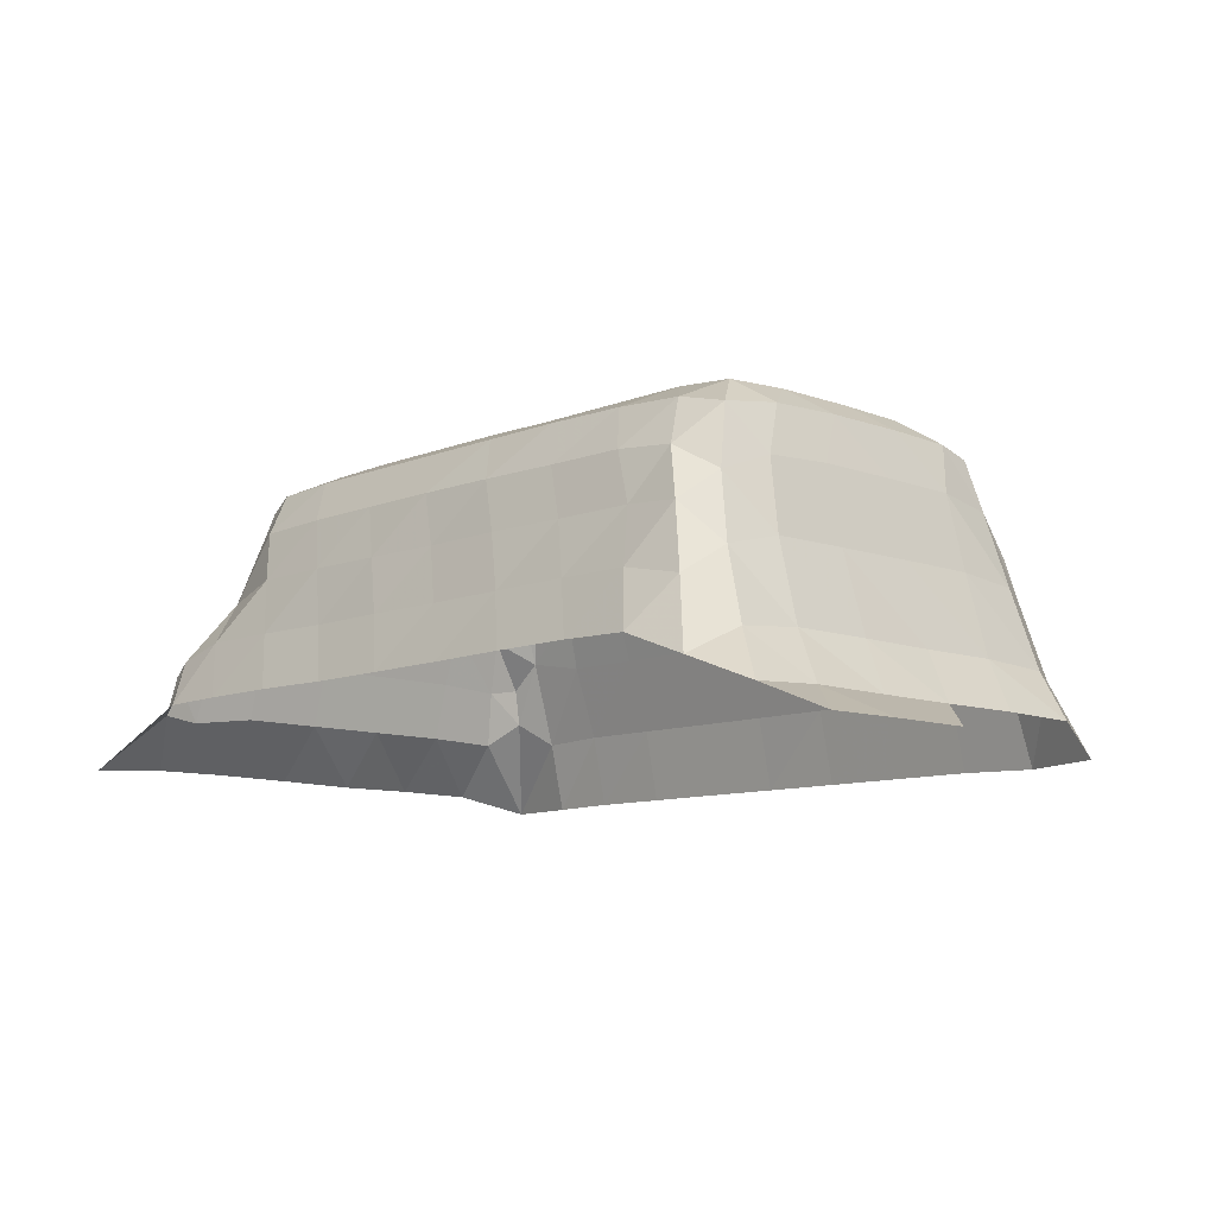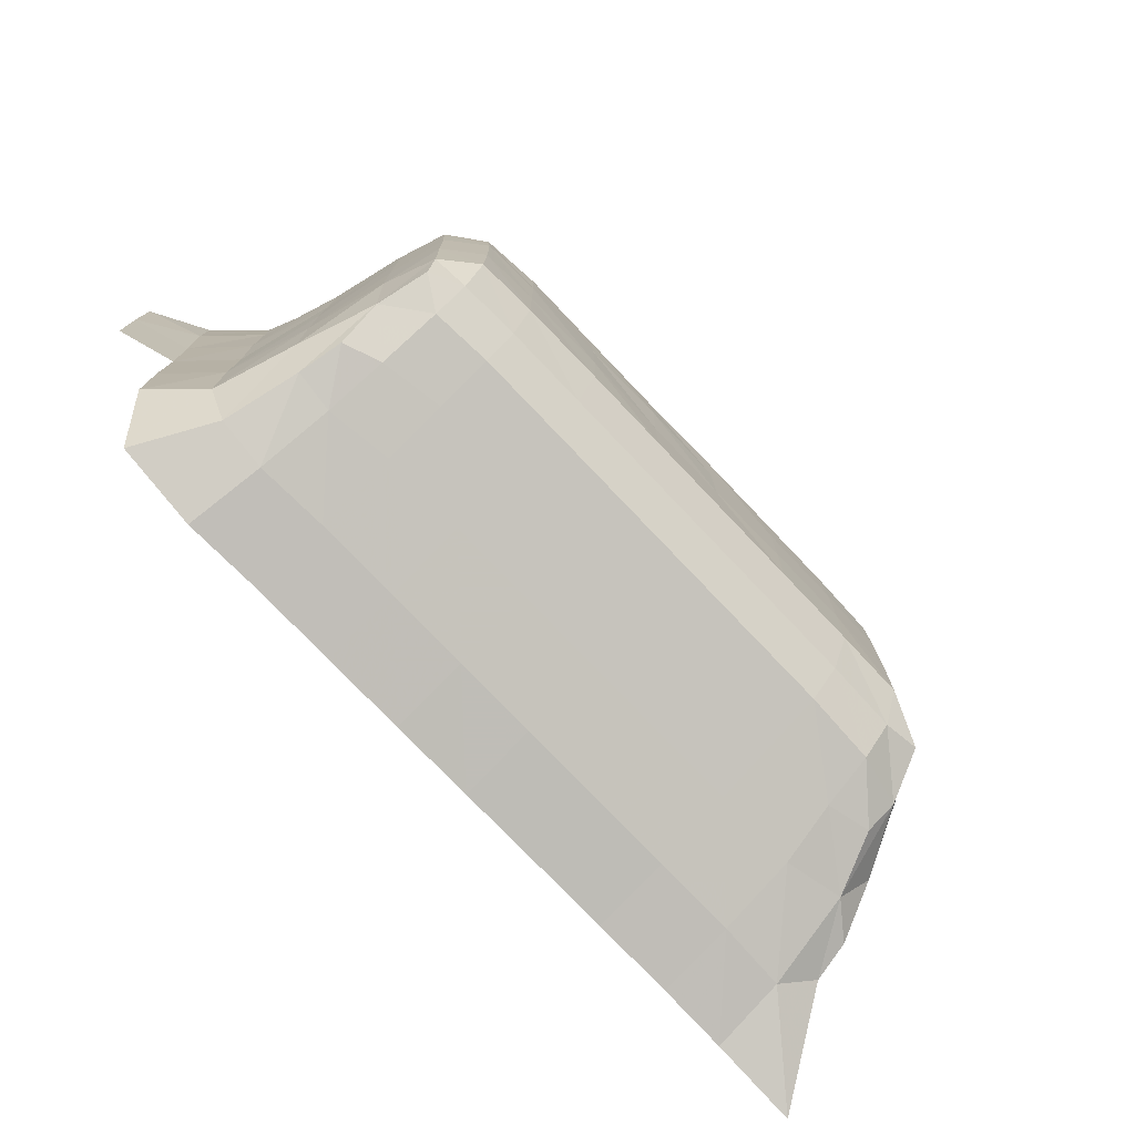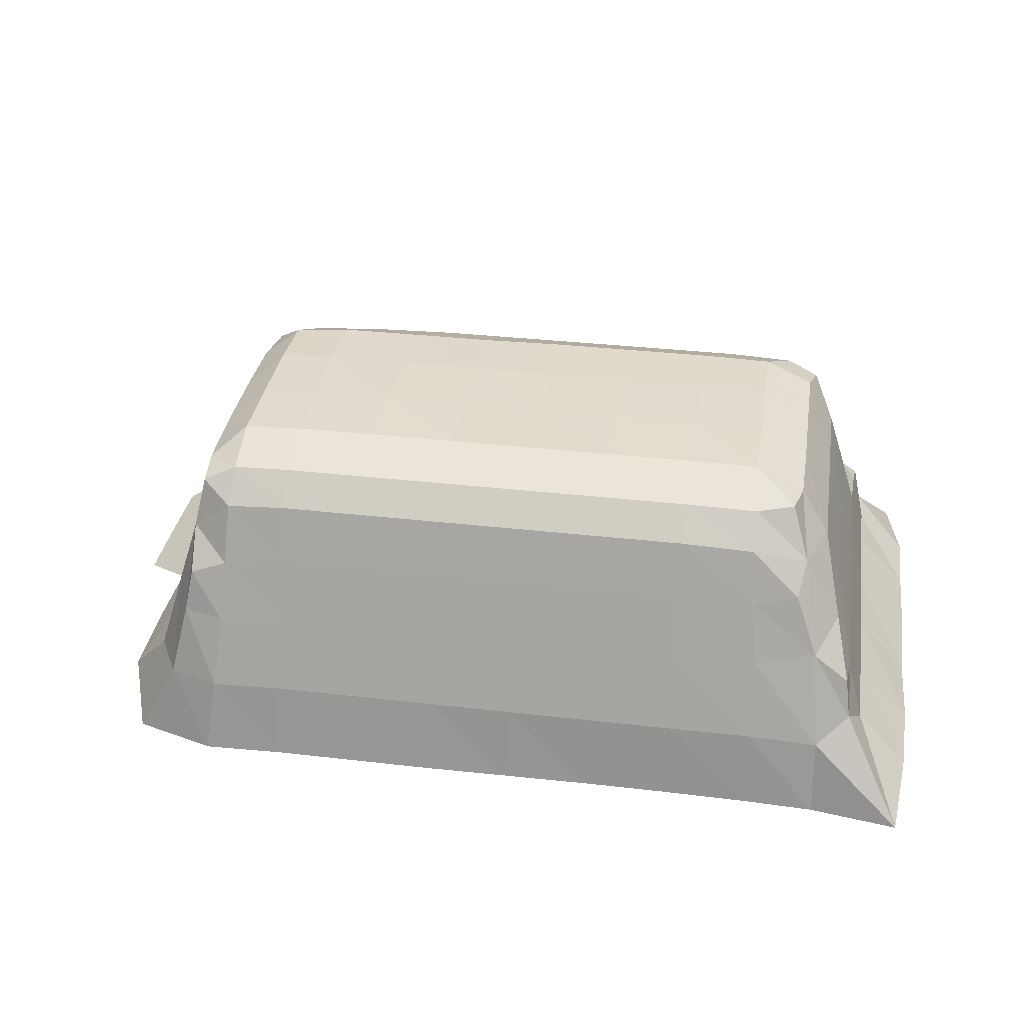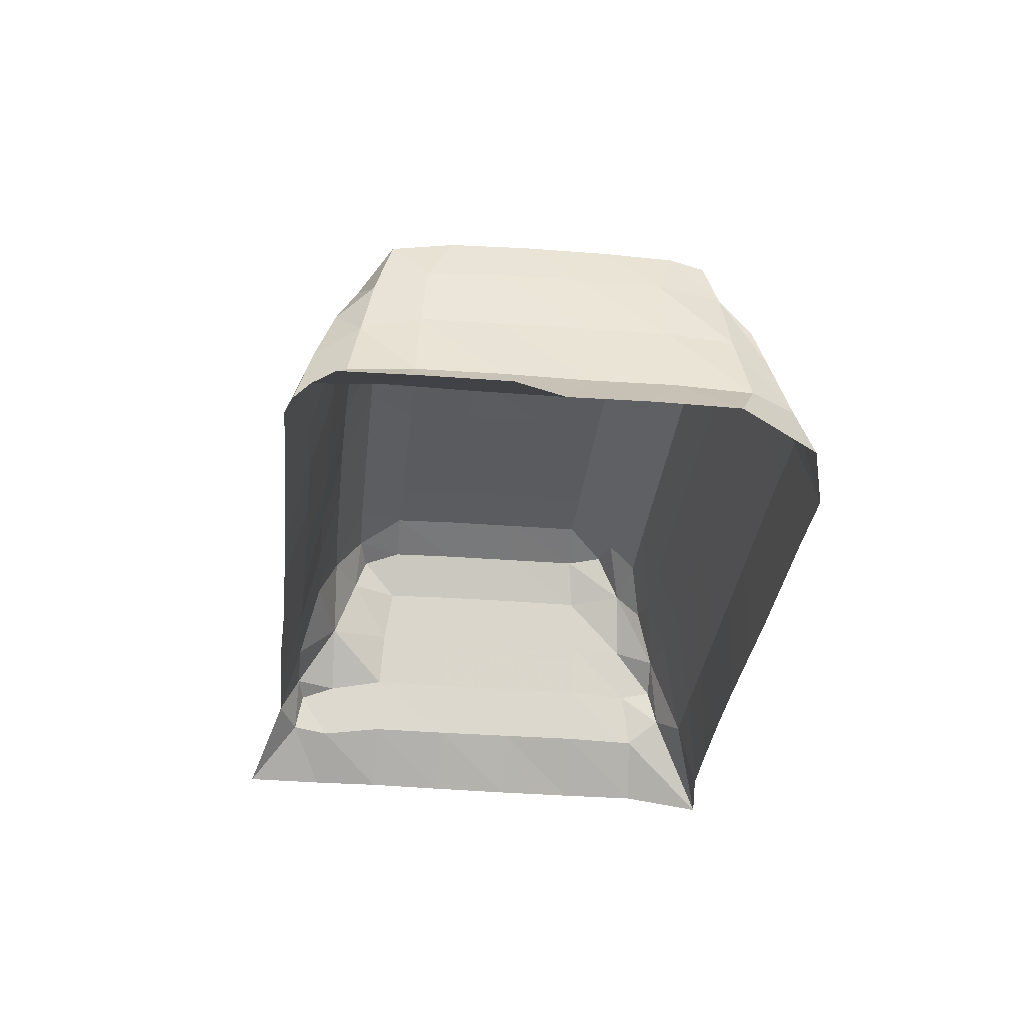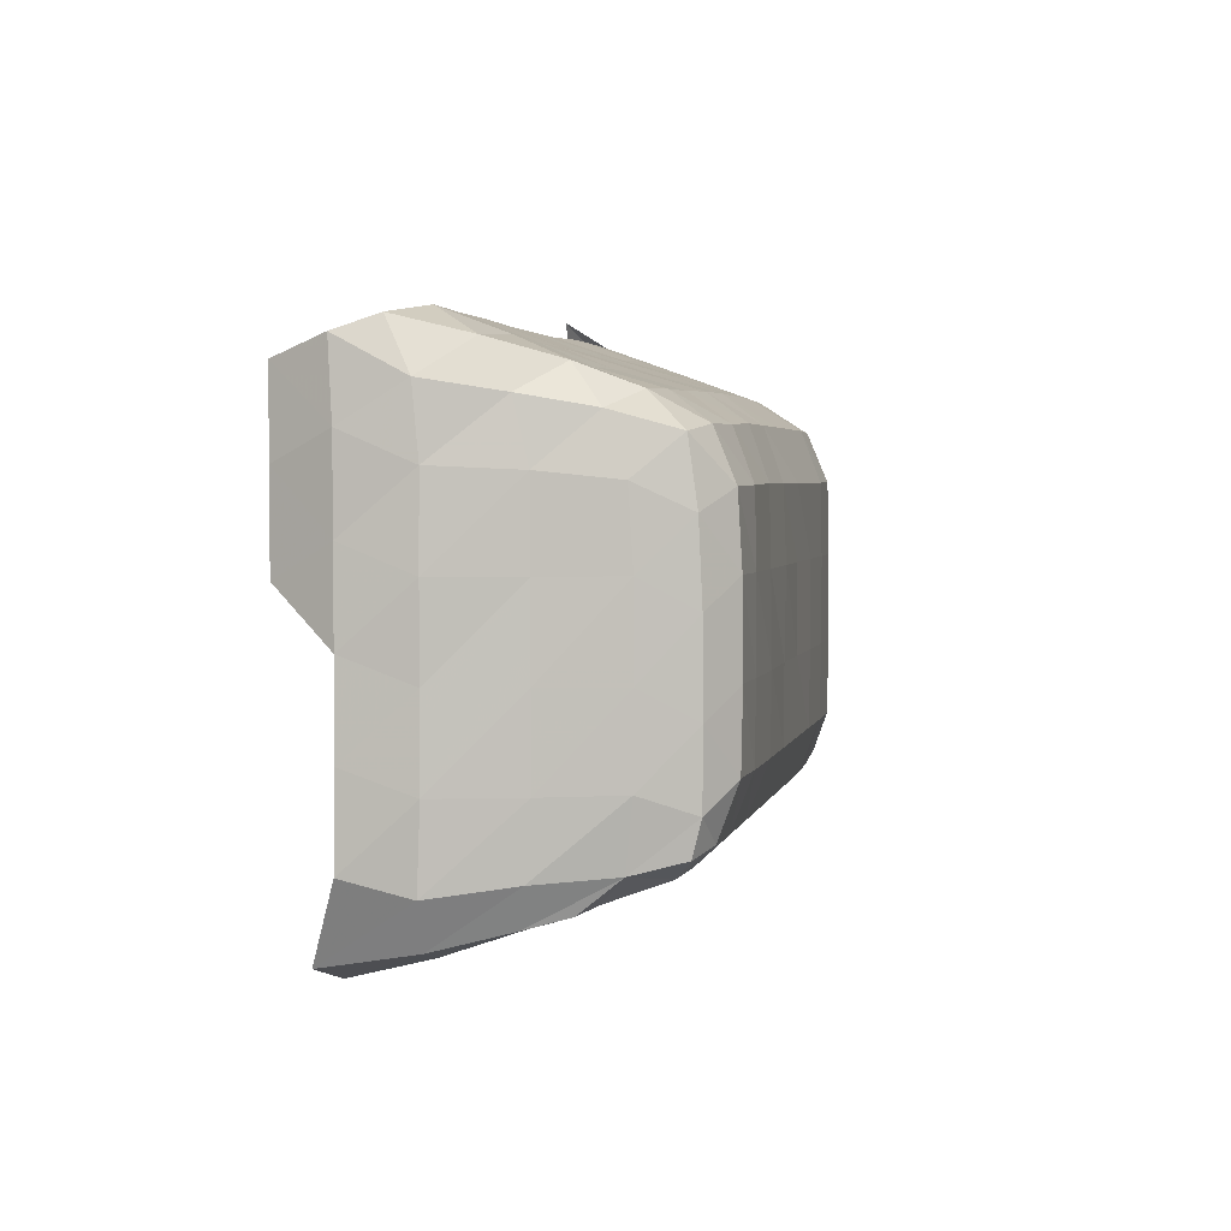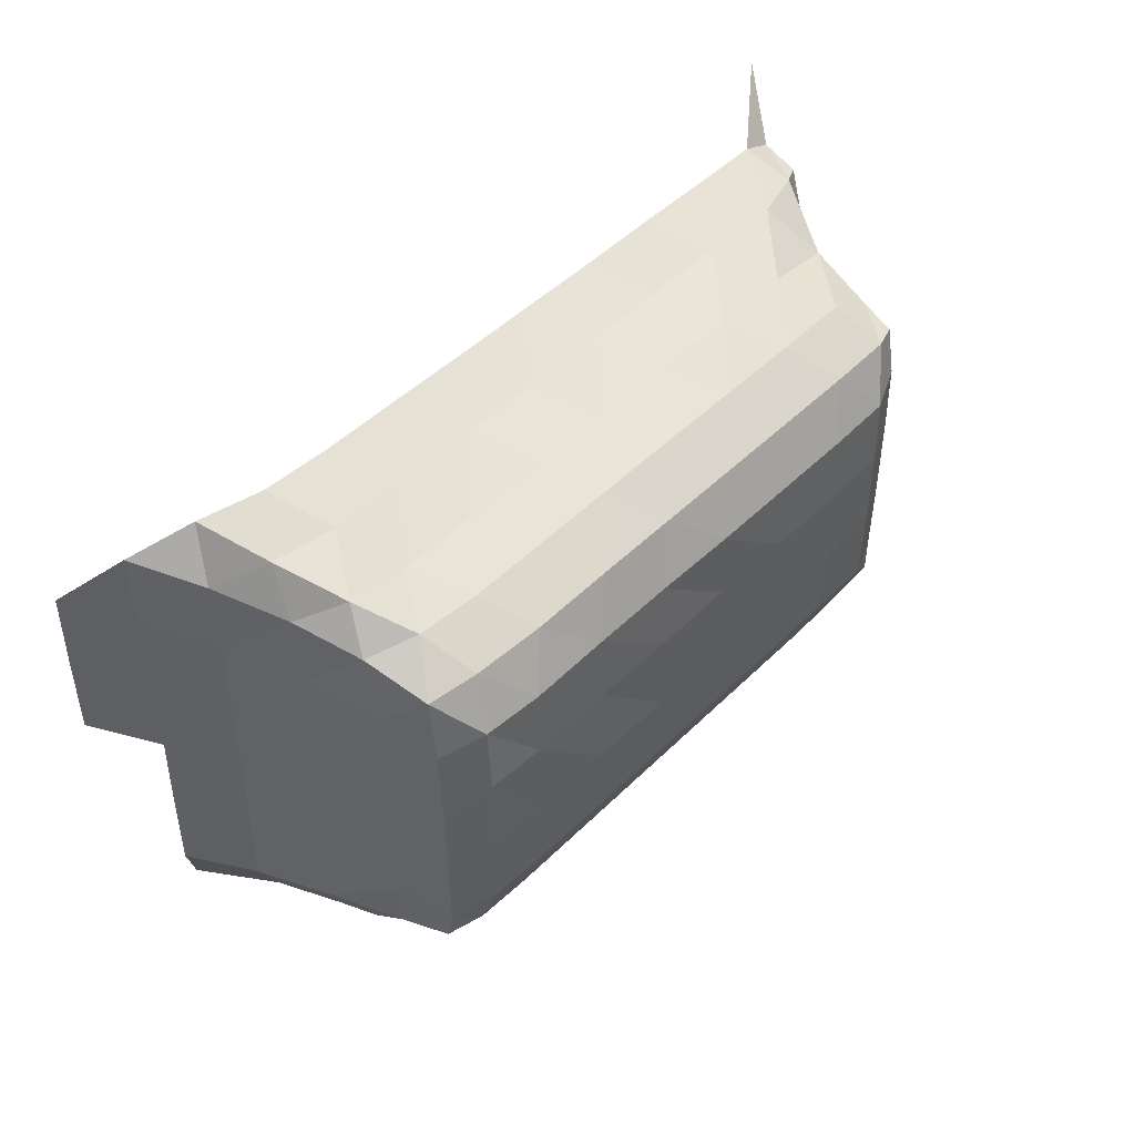
<metadata>
{"format":"obj","ext":"obj","renderer":"f3d","projection":"perspective","resolution":1024,"background":"white","views":[{"elev":-9.8,"azim":46.2,"up":"+Y"},{"elev":-76.4,"azim":133.6,"up":"+Z"},{"elev":33.7,"azim":-171.0,"up":"+Y"},{"elev":-32.9,"azim":83.8,"up":"+Y"},{"elev":3.2,"azim":101.7,"up":"+Z"},{"elev":46.3,"azim":131.7,"up":"+Z"}]}
</metadata>
<code>
v -0.8502 0.01976 0.07423
v -0.8512 0.02176 0.08493
v -0.8515 0.02191 0.09542
v -0.8512 0.02181 0.106
v -0.8514 0.02202 0.1166
v -0.8512 0.02214 0.1272
v -0.8512 0.02208 0.1365
v -0.8493 0.02128 0.147
v -0.8392 0.01969 0.07607
v -0.8429 0.03194 0.0812
v -0.8447 0.0287 0.08564
v -0.839 0.02888 0.07836
v -0.8447 0.02899 0.09544
v -0.8302 0.01985 0.07621
v -0.8301 0.02931 0.07829
v -0.8447 0.02899 0.106
v -0.8447 0.02899 0.1166
v -0.8422 0.03674 0.08256
v -0.8378 0.04018 0.08273
v -0.8404 0.04305 0.08782
v -0.8427 0.03599 0.08688
v -0.8403 0.04395 0.09544
v -0.8426 0.0365 0.09545
v -0.8302 0.03888 0.08168
v -0.8349 0.04751 0.08501
v -0.8293 0.04633 0.08429
v -0.8288 0.05287 0.08671
v -0.8357 0.05118 0.08832
v -0.8382 0.05071 0.09576
v -0.8403 0.04395 0.106
v -0.8426 0.0365 0.1061
v -0.8403 0.04395 0.1166
v -0.8426 0.0365 0.1167
v -0.8382 0.05079 0.106
v -0.8382 0.05079 0.1166
v -0.8195 0.01983 0.07637
v -0.8196 0.02929 0.07829
v -0.809 0.01984 0.07637
v -0.809 0.02929 0.07829
v -0.8196 0.03888 0.0816
v -0.8196 0.04645 0.08425
v -0.8196 0.05323 0.08666
v -0.809 0.03887 0.08159
v -0.809 0.04645 0.08425
v -0.8089 0.05322 0.08666
v -0.8445 0.02897 0.1272
v -0.8447 0.02783 0.1356
v -0.844 0.02835 0.1405
v -0.839 0.02904 0.1429
v -0.8302 0.02917 0.143
v -0.8402 0.04381 0.1268
v -0.8425 0.03654 0.1272
v -0.8368 0.04257 0.1351
v -0.8428 0.0351 0.1349
v -0.8382 0.05061 0.1258
v -0.8359 0.05078 0.132
v -0.8297 0.0507 0.1354
v -0.8266 0.04399 0.1379
v -0.8402 0.03485 0.1404
v -0.8432 0.03336 0.1396
v -0.8337 0.03661 0.1404
v -0.8196 0.02917 0.143
v -0.809 0.02906 0.1427
v -0.8196 0.05088 0.1355
v -0.816 0.044 0.138
v -0.809 0.05088 0.1355
v -0.8054 0.04394 0.1378
v -0.8231 0.03657 0.1404
v -0.8125 0.03645 0.1401
v -0.8335 0.05717 0.09162
v -0.8287 0.05677 0.09031
v -0.8283 0.05945 0.0968
v -0.8345 0.05662 0.09646
v -0.8284 0.05954 0.106
v -0.8346 0.05668 0.106
v -0.8284 0.05953 0.1166
v -0.8346 0.05668 0.1166
v -0.8196 0.05699 0.09017
v -0.8195 0.05954 0.09676
v -0.809 0.057 0.09018
v -0.809 0.05955 0.09677
v -0.8196 0.05974 0.106
v -0.8196 0.05974 0.1166
v -0.809 0.05974 0.106
v -0.809 0.05974 0.1166
v -0.8284 0.05935 0.1255
v -0.8346 0.05656 0.1254
v -0.8315 0.05641 0.1316
v -0.8355 0.05493 0.1305
v -0.8196 0.05955 0.1255
v -0.8231 0.05669 0.1318
v -0.809 0.05955 0.1255
v -0.8125 0.05669 0.1318
v -0.7984 0.01986 0.07622
v -0.7984 0.0293 0.07829
v -0.7878 0.01987 0.07605
v -0.7878 0.02931 0.07829
v -0.7984 0.03887 0.08159
v -0.7984 0.04645 0.08425
v -0.7983 0.05322 0.08666
v -0.7877 0.03888 0.08159
v -0.7877 0.04645 0.08425
v -0.7877 0.05322 0.08666
v -0.7771 0.01987 0.07605
v -0.7771 0.02931 0.07829
v -0.7666 0.01987 0.07605
v -0.7666 0.02932 0.07829
v -0.7771 0.03888 0.0816
v -0.7771 0.04645 0.08425
v -0.7771 0.05322 0.08666
v -0.7666 0.03889 0.0816
v -0.7666 0.04646 0.08426
v -0.7667 0.05323 0.08667
v -0.7984 0.02906 0.1427
v -0.7878 0.02908 0.1427
v -0.7984 0.05087 0.1356
v -0.7948 0.04383 0.1375
v -0.7878 0.05082 0.1354
v -0.7842 0.04384 0.1375
v -0.8019 0.03647 0.1401
v -0.7913 0.03642 0.1399
v -0.7772 0.02914 0.1428
v -0.7666 0.02913 0.1428
v -0.7771 0.0507 0.1351
v -0.7736 0.04374 0.1372
v -0.7667 0.05065 0.1349
v -0.7631 0.0437 0.137
v -0.7807 0.03642 0.1399
v -0.7701 0.03642 0.1399
v -0.7984 0.057 0.09018
v -0.7984 0.05955 0.09677
v -0.7877 0.057 0.09018
v -0.7878 0.05955 0.09677
v -0.7984 0.05957 0.106
v -0.7984 0.05957 0.1166
v -0.7878 0.05957 0.106
v -0.7878 0.05974 0.1166
v -0.7771 0.057 0.09018
v -0.7772 0.05955 0.09677
v -0.7668 0.057 0.09018
v -0.7667 0.05948 0.09677
v -0.7772 0.05974 0.106
v -0.7772 0.05957 0.1166
v -0.7666 0.0596 0.1061
v -0.7666 0.0596 0.1166
v -0.7984 0.05955 0.1255
v -0.8019 0.05669 0.1318
v -0.7878 0.05938 0.1255
v -0.7913 0.05668 0.1318
v -0.7772 0.05938 0.1255
v -0.7807 0.05667 0.1318
v -0.7667 0.05942 0.1253
v -0.7702 0.05656 0.1315
v -0.7565 0.01961 0.07602
v -0.7576 0.029 0.07826
v -0.7462 0.01979 0.07904
v -0.7428 0.02314 0.08847
v -0.7482 0.02963 0.08563
v -0.7513 0.02933 0.07988
v -0.7427 0.02327 0.09898
v -0.7481 0.03002 0.09545
v -0.7429 0.02325 0.1096
v -0.7483 0.03 0.1061
v -0.7429 0.02325 0.1202
v -0.7481 0.03002 0.1166
v -0.7584 0.03793 0.08131
v -0.7588 0.04532 0.08396
v -0.7592 0.0528 0.08668
v -0.7512 0.03949 0.08692
v -0.7533 0.03846 0.08209
v -0.751 0.04022 0.09546
v -0.7541 0.04877 0.0876
v -0.7543 0.04374 0.0835
v -0.7532 0.04974 0.09567
v -0.751 0.04022 0.1061
v -0.7511 0.0402 0.1166
v -0.7531 0.04981 0.106
v -0.7531 0.0498 0.1167
v -0.7357 0.01962 0.1167
v -0.7427 0.02328 0.1308
v -0.7483 0.03003 0.1272
v -0.7429 0.02282 0.1397
v -0.7483 0.02927 0.1356
v -0.7576 0.02886 0.143
v -0.7503 0.02596 0.1419
v -0.759 0.0499 0.1347
v -0.7557 0.04307 0.1374
v -0.7512 0.0401 0.1268
v -0.7515 0.03823 0.1342
v -0.7531 0.04922 0.1258
v -0.7537 0.04668 0.1327
v -0.7605 0.03627 0.1401
v -0.7528 0.03469 0.1398
v -0.7357 0.01962 0.1273
v -0.7358 0.01956 0.1368
v -0.7594 0.05679 0.09022
v -0.7594 0.05921 0.09678
v -0.7552 0.05613 0.09348
v -0.7554 0.05504 0.08916
v -0.7594 0.0594 0.106
v -0.7593 0.05933 0.1167
v -0.755 0.05625 0.1025
v -0.7549 0.05618 0.1131
v -0.7593 0.05881 0.1252
v -0.7611 0.05604 0.1313
v -0.7548 0.05575 0.1227
v -0.7551 0.05461 0.1305
f 1 11 10
f 1 2 11
f 1 12 9
f 1 10 12
f 2 13 11
f 2 3 13
f 9 15 14
f 9 12 15
f 3 16 13
f 3 4 16
f 4 17 16
f 4 5 17
f 18 20 19
f 18 21 20
f 10 21 18
f 10 11 21
f 10 19 12
f 10 18 19
f 21 22 20
f 21 23 22
f 11 23 21
f 11 13 23
f 12 24 15
f 12 19 24
f 25 27 26
f 25 28 27
f 19 28 25
f 19 20 28
f 19 26 24
f 19 25 26
f 20 29 28
f 20 22 29
f 23 30 22
f 23 31 30
f 13 31 23
f 13 16 31
f 31 32 30
f 31 33 32
f 16 33 31
f 16 17 33
f 22 34 29
f 22 30 34
f 30 35 34
f 30 32 35
f 14 37 36
f 14 15 37
f 36 39 38
f 36 37 39
f 15 40 37
f 15 24 40
f 26 42 41
f 26 27 42
f 24 41 40
f 24 26 41
f 37 43 39
f 37 40 43
f 41 45 44
f 41 42 45
f 40 44 43
f 40 41 44
f 5 46 17
f 5 6 46
f 6 47 46
f 6 7 47
f 8 49 48
f 7 48 47
f 7 8 48
f 33 51 32
f 33 52 51
f 17 52 33
f 17 46 52
f 52 53 51
f 52 54 53
f 46 54 52
f 46 47 54
f 32 55 35
f 32 51 55
f 53 57 56
f 53 58 57
f 51 56 55
f 51 53 56
f 54 59 53
f 54 60 59
f 48 59 60
f 48 49 59
f 47 60 54
f 47 48 60
f 53 61 58
f 53 59 61
f 49 61 59
f 49 50 61
f 58 64 57
f 58 65 64
f 65 66 64
f 65 67 66
f 58 68 65
f 58 61 68
f 50 68 61
f 50 62 68
f 65 69 67
f 65 68 69
f 62 69 68
f 62 63 69
f 70 72 71
f 70 73 72
f 28 73 70
f 28 29 73
f 28 71 27
f 28 70 71
f 73 74 72
f 73 75 74
f 29 75 73
f 29 34 75
f 75 76 74
f 75 77 76
f 34 77 75
f 34 35 77
f 71 79 78
f 71 72 79
f 27 78 42
f 27 71 78
f 78 81 80
f 78 79 81
f 42 80 45
f 42 78 80
f 72 82 79
f 72 74 82
f 74 83 82
f 74 76 83
f 79 84 81
f 79 82 84
f 82 85 84
f 82 83 85
f 77 86 76
f 77 87 86
f 35 87 77
f 35 55 87
f 87 88 86
f 87 89 88
f 56 88 89
f 56 57 88
f 55 89 87
f 55 56 89
f 76 90 83
f 76 86 90
f 86 91 90
f 86 88 91
f 57 91 88
f 57 64 91
f 83 92 85
f 83 90 92
f 90 93 92
f 90 91 93
f 64 93 91
f 64 66 93
f 38 95 94
f 38 39 95
f 94 97 96
f 94 95 97
f 39 98 95
f 39 43 98
f 44 100 99
f 44 45 100
f 43 99 98
f 43 44 99
f 95 101 97
f 95 98 101
f 99 103 102
f 99 100 103
f 98 102 101
f 98 99 102
f 96 105 104
f 96 97 105
f 104 107 106
f 104 105 107
f 97 108 105
f 97 101 108
f 102 110 109
f 102 103 110
f 101 109 108
f 101 102 109
f 105 111 107
f 105 108 111
f 109 113 112
f 109 110 113
f 108 112 111
f 108 109 112
f 67 116 66
f 67 117 116
f 117 118 116
f 117 119 118
f 67 120 117
f 67 69 120
f 63 120 69
f 63 114 120
f 117 121 119
f 117 120 121
f 114 121 120
f 114 115 121
f 119 124 118
f 119 125 124
f 125 126 124
f 125 127 126
f 119 128 125
f 119 121 128
f 115 128 121
f 115 122 128
f 125 129 127
f 125 128 129
f 122 129 128
f 122 123 129
f 80 131 130
f 80 81 131
f 45 130 100
f 45 80 130
f 130 133 132
f 130 131 133
f 100 132 103
f 100 130 132
f 81 134 131
f 81 84 134
f 84 135 134
f 84 85 135
f 131 136 133
f 131 134 136
f 134 137 136
f 134 135 137
f 132 139 138
f 132 133 139
f 103 138 110
f 103 132 138
f 138 141 140
f 138 139 141
f 110 140 113
f 110 138 140
f 133 142 139
f 133 136 142
f 136 143 142
f 136 137 143
f 139 144 141
f 139 142 144
f 142 145 144
f 142 143 145
f 85 146 135
f 85 92 146
f 92 147 146
f 92 93 147
f 66 147 93
f 66 116 147
f 135 148 137
f 135 146 148
f 146 149 148
f 146 147 149
f 116 149 147
f 116 118 149
f 137 150 143
f 137 148 150
f 148 151 150
f 148 149 151
f 118 151 149
f 118 124 151
f 143 152 145
f 143 150 152
f 150 153 152
f 150 151 153
f 124 153 151
f 124 126 153
f 106 155 154
f 106 107 155
f 156 158 157
f 156 159 158
f 154 159 156
f 154 155 159
f 157 161 160
f 157 158 161
f 160 163 162
f 160 161 163
f 162 165 164
f 162 163 165
f 107 166 155
f 107 111 166
f 112 168 167
f 112 113 168
f 111 167 166
f 111 112 167
f 159 169 158
f 159 170 169
f 155 170 159
f 155 166 170
f 158 171 161
f 158 169 171
f 170 172 169
f 170 173 172
f 167 172 173
f 167 168 172
f 166 173 170
f 166 167 173
f 169 174 171
f 169 172 174
f 161 175 163
f 161 171 175
f 163 176 165
f 163 175 176
f 171 177 175
f 171 174 177
f 175 178 176
f 175 177 178
f 162 164 179
f 164 181 180
f 164 165 181
f 180 183 182
f 180 181 183
f 182 183 185
f 127 186 126
f 127 187 186
f 165 188 181
f 165 176 188
f 181 189 183
f 181 188 189
f 176 190 188
f 176 178 190
f 188 191 189
f 188 190 191
f 187 191 186
f 187 189 191
f 127 192 187
f 127 129 192
f 123 192 129
f 123 184 192
f 183 193 185
f 183 189 193
f 187 193 189
f 187 192 193
f 184 193 192
f 184 185 193
f 164 194 179
f 164 180 194
f 180 195 194
f 180 182 195
f 140 197 196
f 140 141 197
f 113 196 168
f 113 140 196
f 172 198 174
f 172 199 198
f 196 198 199
f 196 197 198
f 168 199 172
f 168 196 199
f 141 200 197
f 141 144 200
f 144 201 200
f 144 145 201
f 174 202 177
f 174 198 202
f 197 202 198
f 197 200 202
f 177 203 178
f 177 202 203
f 200 203 202
f 200 201 203
f 145 204 201
f 145 152 204
f 152 205 204
f 152 153 205
f 126 205 153
f 126 186 205
f 178 206 190
f 178 203 206
f 201 206 203
f 201 204 206
f 190 207 191
f 190 206 207
f 204 207 206
f 204 205 207
f 186 207 205
f 186 191 207

</code>
